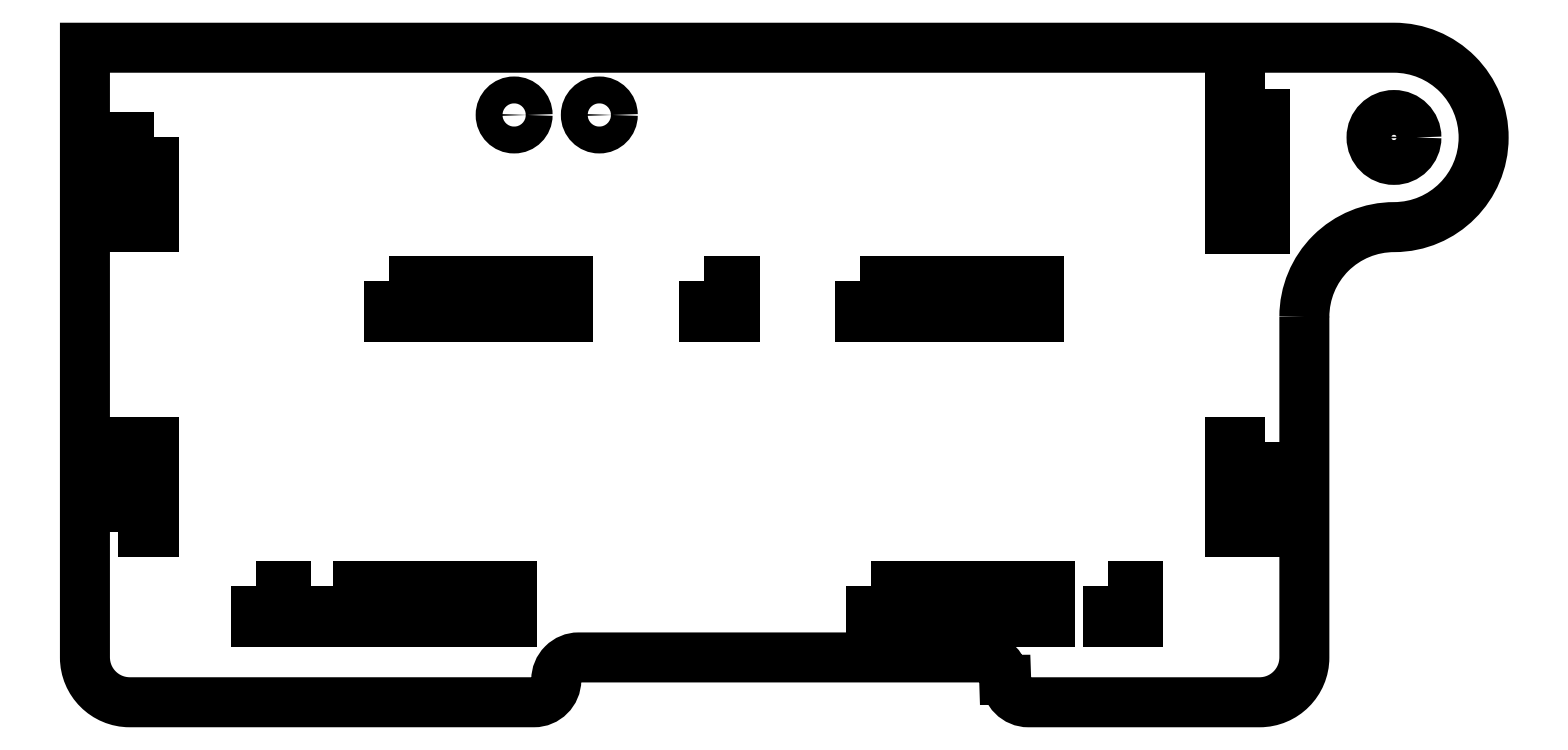
<metadata>
{"format":"dxf","ext":"dxf","renderer":"ezdxf+matplotlib","layout":"modelspace","background":"white","min_lineweight":24,"dpi":150}
</metadata>
<code>
0
SECTION
2
ENTITIES
0
LWPOLYLINE
8
0
90
4
70
1
43
0
10
63.92
20
59.4
10
59.92
20
59.4
10
59.92
20
56
10
63.92
20
56
0
LWPOLYLINE
8
0
90
4
70
1
43
0
10
1.31
20
38
10
1.31
20
34
10
4.71
20
34
10
4.71
20
38
0
LWPOLYLINE
8
0
90
4
70
1
43
0
10
-48.69
20
4
10
-48.69
20
0
10
-45.29
20
0
10
-45.29
20
4
0
LWPOLYLINE
8
0
90
4
70
1
43
0
10
46.31
20
4
10
46.31
20
0
10
49.71
20
0
10
49.71
20
4
0
LWPOLYLINE
8
0
90
4
70
1
43
0
10
-33.83
20
38
10
-33.83
20
34
10
-13.83
20
34
10
-13.83
20
38
0
LWPOLYLINE
8
0
90
4
70
1
43
0
10
18.67
20
38
10
18.67
20
34
10
38.67
20
34
10
38.67
20
38
0
CIRCLE
8
0
10
-10.37
20
56.5
30
0
40
1.5
0
CIRCLE
8
0
10
-19.87
20
56.5
30
0
40
1.5
0
CIRCLE
8
0
10
78.25
20
53.99
30
0
40
2.5
0
LWPOLYLINE
8
0
90
4
70
1
43
0
10
63.92
20
54.17
10
59.92
20
54.17
10
59.92
20
43.83
10
63.92
20
43.83
0
LWPOLYLINE
8
0
90
4
70
1
43
0
10
63.92
20
20
10
59.92
20
20
10
59.92
20
10
10
63.92
20
10
0
LWPOLYLINE
8
0
90
4
70
1
43
0
10
-64.08
20
10
10
-60.08
20
10
10
-60.08
20
20
10
-64.08
20
20
0
LWPOLYLINE
8
0
90
4
70
1
43
0
10
-60.08
20
54
10
-64.08
20
54
10
-64.08
20
44
10
-60.08
20
44
0
LWPOLYLINE
8
0
90
4
70
1
43
0
10
19.92
20
4
10
19.92
20
0
10
39.92
20
0
10
39.92
20
4
0
LWPOLYLINE
8
0
90
4
70
1
43
0
10
-40.08
20
4
10
-40.08
20
0
10
-20.08
20
0
10
-20.08
20
4
0
LWPOLYLINE
8
0
90
16
70
1
43
0
10
68.26
20
33.99
42
-0.4152
10
78.29
20
43.99
42
0.412
10
88.25
20
53.96
42
0.4155
10
78.25
20
64
10
-67.74
20
64
10
-67.74
20
-4
42
0.4141
10
-62.74
20
-8.998
10
-17.67
20
-8.998
42
0.413
10
-15.17
20
-6.508
42
-0.4152
10
-12.67
20
-4
10
32.28
20
-4
42
-0.4145
10
34.78
20
-6.503
10
35
20
-6.501
42
0.4141
10
37.5
20
-9
10
63.26
20
-9
42
0.4142
10
68.26
20
-4
0
ENDSEC
0
EOF

</code>
